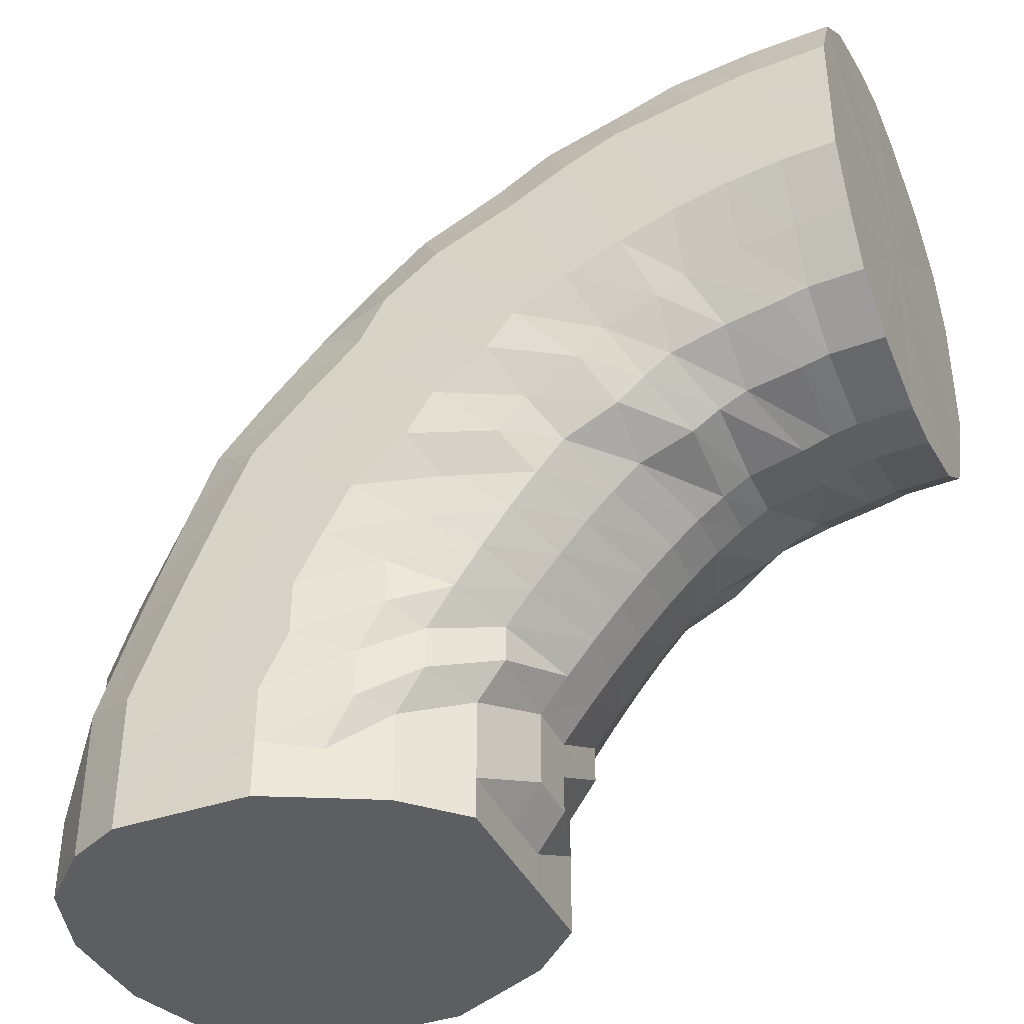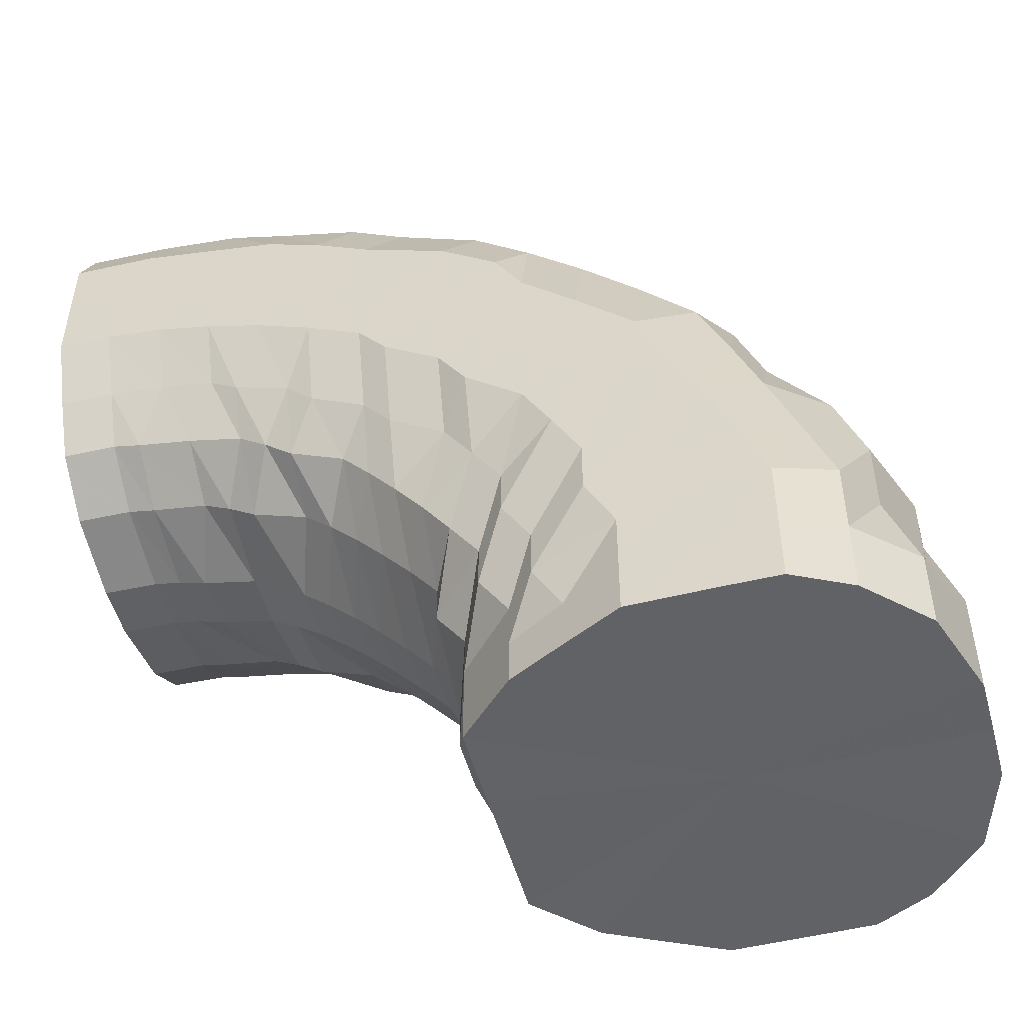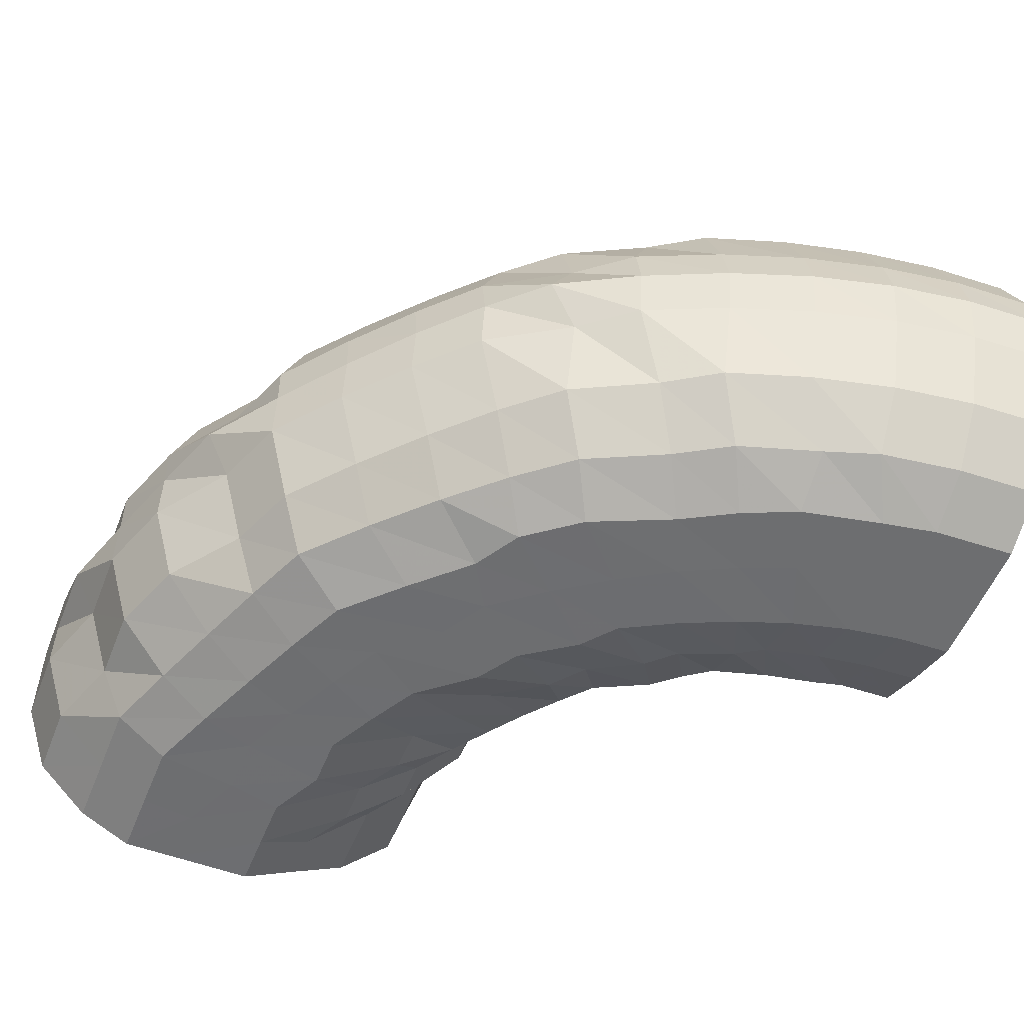
<metadata>
{"format":"obj","ext":"obj","renderer":"f3d","projection":"perspective","resolution":1024,"background":"white","views":[{"elev":-39.1,"azim":23.4,"up":"+Z"},{"elev":-50.7,"azim":-164.9,"up":"+Z"},{"elev":-54.2,"azim":-21.6,"up":"+Y"}]}
</metadata>
<code>
o 24440
v 2208 1880 17.32
v 2208 1880 17.32
v 2208 1880 17.31
v 2208 1880 17.31
v 2208 1880 17.3
v 2208 1880 17.31
v 2208 1880 17.3
v 2208 1880 17.29
v 2208 1880 17.3
v 2208 1880 17.31
v 2208 1880 17.31
v 2208 1880 17.3
v 2208 1880 17.31
v 2208 1880 17.3
v 2208 1880 17.31
v 2208 1880 17.32
v 2208 1880 17.31
v 2208 1880 17.3
v 2208 1880 17.3
v 2208 1880 17.29
v 2208 1880 17.3
v 2208 1880 17.31
v 2208 1880 17.3
v 2208 1880 17.28
v 2208 1880 17.27
v 2208 1880 17.29
v 2208 1880 17.3
v 2208 1880 17.29
v 2208 1880 17.26
v 2208 1880 17.25
v 2208 1880 17.26
v 2208 1880 17.29
v 2208 1880 17.26
v 2208 1880 17.24
v 2208 1880 17.23
v 2208 1880 17.24
v 2208 1880 17.26
v 2208 1880 17.24
v 2208 1880 17.21
v 2208 1880 17.21
v 2208 1880 17.21
v 2208 1880 17.24
v 2208 1880 17.22
v 2208 1880 17.19
v 2208 1880 17.18
v 2208 1880 17.19
v 2208 1880 17.22
v 2208 1880 17.19
v 2208 1880 17.17
v 2208 1880 17.17
v 2208 1880 17.17
v 2208 1880 17.19
v 2208 1880 17.17
v 2208 1880 17.16
v 2208 1880 17.15
v 2208 1880 17.16
v 2208 1880 17.17
v 2208 1880 17.16
v 2208 1880 17.15
v 2208 1880 17.14
v 2208 1880 17.15
v 2208 1880 17.16
v 2208 1880 17.15
v 2208 1880 17.15
v 2208 1880 17.14
v 2208 1880 17.15
v 2208 1880 17.15
v 2208 1880 17.15
v 2208 1880 17.16
v 2208 1880 17.15
v 2208 1880 17.16
v 2208 1880 17.15
v 2208 1880 17.16
v 2208 1880 17.17
v 2208 1880 17.17
v 2208 1880 17.17
v 2208 1880 17.16
v 2208 1880 17.17
v 2208 1880 17.19
v 2208 1880 17.18
v 2208 1880 17.19
v 2208 1880 17.17
v 2208 1880 17.19
v 2208 1880 17.21
v 2208 1880 17.21
v 2208 1880 17.21
v 2208 1880 17.19
v 2208 1880 17.22
v 2208 1880 17.24
v 2208 1880 17.23
v 2208 1880 17.24
v 2208 1880 17.22
v 2208 1880 17.24
v 2208 1880 17.26
v 2208 1880 17.25
v 2208 1880 17.26
v 2208 1880 17.24
v 2208 1880 17.26
v 2208 1880 17.29
v 2208 1880 17.26
v 2208 1880 17.29
v 2208 1880 17.28
v 2208 1880 17.27
v 2208 1880 17.29
v 2208 1880 17.3
v 2208 1880 17.29
v 2208 1880 17.29
v 2208 1880 17.28
v 2208 1880 17.27
v 2207 1880 17.28
v 2208 1880 17.29
v 2207 1880 17.28
v 2207 1880 17.28
v 2208 1880 17.28
v 2207 1880 17.27
v 2208 1880 17.27
v 2208 1880 17.25
v 2208 1880 17.25
v 2208 1880 17.23
v 2208 1880 17.22
v 2208 1880 17.21
v 2208 1880 17.2
v 2208 1880 17.19
v 2208 1880 17.18
v 2208 1880 17.17
v 2208 1880 17.16
v 2208 1880 17.15
v 2208 1880 17.15
v 2208 1880 17.14
v 2208 1880 17.14
v 2208 1880 17.13
v 2208 1880 17.14
v 2208 1880 17.13
v 2208 1880 17.15
v 2208 1880 17.14
v 2208 1880 17.16
v 2208 1880 17.15
v 2208 1880 17.18
v 2208 1880 17.17
v 2208 1880 17.2
v 2208 1880 17.19
v 2208 1880 17.22
v 2208 1880 17.21
v 2208 1880 17.25
v 2208 1880 17.23
v 2208 1880 17.25
v 2207 1880 17.27
v 2207 1880 17.25
v 2207 1880 17.26
v 2207 1880 17.24
v 2207 1880 17.22
v 2207 1880 17.24
v 2207 1880 17.27
v 2207 1880 17.24
v 2207 1880 17.25
v 2207 1880 17.26
v 2207 1880 17.24
v 2207 1880 17.25
v 2207 1880 17.24
v 2207 1880 17.24
v 2207 1880 17.22
v 2207 1880 17.22
v 2207 1880 17.21
v 2208 1880 17.2
v 2207 1880 17.19
v 2208 1880 17.18
v 2208 1880 17.17
v 2208 1880 17.16
v 2208 1880 17.15
v 2208 1880 17.14
v 2208 1880 17.13
v 2208 1880 17.13
v 2208 1880 17.12
v 2208 1880 17.13
v 2208 1880 17.12
v 2208 1880 17.13
v 2208 1880 17.12
v 2208 1880 17.13
v 2208 1880 17.12
v 2208 1880 17.14
v 2208 1880 17.13
v 2208 1880 17.16
v 2208 1880 17.15
v 2208 1880 17.18
v 2208 1880 17.17
v 2208 1880 17.2
v 2207 1880 17.19
v 2207 1880 17.21
v 2207 1880 17.22
v 2207 1880 17.2
v 2207 1880 17.22
v 2207 1880 17.19
v 2207 1880 17.17
v 2207 1880 17.18
v 2207 1880 17.22
v 2207 1880 17.19
v 2207 1880 17.2
v 2207 1880 17.23
v 2207 1880 17.2
v 2207 1880 17.22
v 2207 1880 17.2
v 2207 1880 17.22
v 2207 1880 17.19
v 2207 1880 17.2
v 2207 1880 17.18
v 2207 1880 17.19
v 2207 1880 17.17
v 2207 1880 17.17
v 2207 1880 17.15
v 2207 1880 17.15
v 2207 1880 17.14
v 2208 1880 17.14
v 2207 1880 17.12
v 2208 1880 17.12
v 2208 1880 17.11
v 2208 1880 17.11
v 2208 1880 17.1
v 2208 1880 17.11
v 2208 1880 17.1
v 2208 1880 17.11
v 2208 1880 17.1
v 2208 1880 17.11
v 2208 1880 17.1
v 2208 1880 17.12
v 2208 1880 17.11
v 2208 1880 17.14
v 2207 1880 17.12
v 2207 1880 17.15
v 2207 1880 17.14
v 2207 1880 17.15
v 2207 1880 17.17
v 2207 1880 17.15
v 2207 1880 17.16
v 2207 1880 17.14
v 2207 1880 17.12
v 2207 1880 17.13
v 2207 1880 17.17
v 2207 1880 17.14
v 2207 1880 17.15
v 2207 1880 17.18
v 2207 1880 17.15
v 2207 1880 17.18
v 2207 1880 17.15
v 2207 1880 17.18
v 2207 1880 17.15
v 2207 1880 17.17
v 2207 1880 17.15
v 2207 1880 17.16
v 2207 1880 17.14
v 2207 1880 17.15
v 2207 1880 17.13
v 2207 1880 17.14
v 2207 1880 17.12
v 2207 1880 17.12
v 2207 1880 17.1
v 2207 1880 17.11
v 2207 1880 17.09
v 2207 1880 17.1
v 2207 1880 17.08
v 2208 1880 17.09
v 2207 1880 17.08
v 2208 1880 17.09
v 2208 1880 17.07
v 2208 1880 17.09
v 2208 1880 17.07
v 2208 1880 17.09
v 2207 1880 17.08
v 2207 1880 17.1
v 2207 1880 17.08
v 2207 1880 17.11
v 2207 1880 17.09
v 2207 1880 17.1
v 2207 1880 17.12
v 2207 1880 17.1
v 2207 1880 17.1
v 2207 1880 17.09
v 2207 1880 17.08
v 2207 1880 17.07
v 2207 1880 17.11
v 2207 1880 17.08
v 2207 1880 17.09
v 2207 1880 17.12
v 2207 1880 17.09
v 2207 1880 17.12
v 2207 1880 17.09
v 2207 1880 17.12
v 2207 1880 17.1
v 2207 1880 17.12
v 2207 1880 17.09
v 2207 1880 17.12
v 2207 1880 17.09
v 2207 1880 17.11
v 2207 1880 17.09
v 2207 1880 17.1
v 2207 1880 17.08
v 2207 1880 17.1
v 2207 1880 17.07
v 2207 1880 17.09
v 2207 1880 17.07
v 2207 1880 17.08
v 2207 1880 17.06
v 2207 1880 17.07
v 2207 1880 17.05
v 2207 1880 17.06
v 2207 1880 17.05
v 2207 1880 17.06
v 2207 1880 17.05
v 2207 1880 17.06
v 2207 1880 17.05
v 2207 1880 17.06
v 2207 1880 17.05
v 2207 1880 17.07
v 2207 1880 17.05
v 2207 1880 17.06
v 2207 1880 17.07
v 2207 1880 17.05
v 2207 1880 17.05
v 2207 1880 17.04
v 2207 1880 17.04
v 2207 1880 17.03
v 2207 1880 17.06
v 2207 1880 17.03
v 2207 1880 17.01
v 2207 1880 17.03
v 2207 1880 17.01
v 2207 1880 17.06
v 2207 1880 17.03
v 2207 1880 17.01
v 2207 1880 17.06
v 2207 1880 17.03
v 2207 1880 17.01
v 2207 1880 17.07
v 2207 1880 17.04
v 2207 1880 17.01
v 2207 1880 17.07
v 2207 1880 17.04
v 2207 1880 17.01
v 2207 1880 17.07
v 2207 1880 17.04
v 2207 1880 17.01
v 2207 1880 17.06
v 2207 1880 17.03
v 2207 1880 17.01
v 2207 1880 17.06
v 2207 1880 17.03
v 2207 1880 17.01
v 2207 1880 17.06
v 2207 1880 17.03
v 2207 1880 17.01
v 2207 1880 17.05
v 2207 1880 17.03
v 2207 1880 17.01
v 2207 1880 17.05
v 2207 1880 17.03
v 2207 1880 17.01
v 2207 1880 17.04
v 2207 1880 17.02
v 2207 1880 17.01
v 2207 1880 17.04
v 2207 1880 17.02
v 2207 1880 17.01
v 2207 1880 17.03
v 2207 1880 17.02
v 2207 1880 17.01
v 2207 1880 17.03
v 2207 1880 17.02
v 2207 1880 17.01
v 2207 1880 17.03
v 2207 1880 17.02
v 2207 1880 17.01
v 2207 1880 17.03
v 2207 1880 17.02
v 2207 1880 17.01
v 2207 1880 17.02
v 2207 1880 17.01
v 2207 1880 17.02
v 2207 1880 17.01
v 2207 1880 17.01
v 2207 1880 17.01
v 2207 1880 17.01
v 2207 1880 17.01
v 2207 1880 17.01
v 2207 1880 17.01
v 2207 1880 17.01
v 2207 1880 17.01
v 2207 1880 17.01
v 2207 1880 17.01
v 2207 1880 17.01
v 2207 1880 17.01
v 2207 1880 17.01
v 2207 1880 17.01
v 2207 1880 17.01
v 2207 1880 17.01
v 2207 1880 17.01
v 2207 1880 17.01
v 2207 1880 17.01
v 2207 1880 17.01
v 2207 1880 17.01
v 2207 1880 17.01
v 2207 1880 17.01
v 2208 1880 17.32
v 2208 1880 17.31
v 2208 1880 17.23
v 2208 1880 17.3
v 2208 1880 17.31
v 2208 1880 17.29
v 2208 1880 17.3
v 2208 1880 17.26
v 2208 1880 17.29
v 2208 1880 17.24
v 2208 1880 17.26
v 2208 1880 17.22
v 2208 1880 17.24
v 2208 1880 17.19
v 2208 1880 17.22
v 2208 1880 17.17
v 2208 1880 17.19
v 2208 1880 17.17
v 2208 1880 17.16
v 2208 1880 17.16
v 2208 1880 17.15
v 2208 1880 17.15
f 1 2 3
f 3 4 5
f 2 4 6
f 5 7 8
f 4 7 9
f 2 10 4
f 4 11 7
f 10 11 4
f 11 12 7
f 13 10 2
f 10 14 11
f 15 13 2
f 15 2 16
f 17 15 1
f 13 18 10
f 18 14 10
f 19 13 15
f 20 18 13
f 19 20 13
f 21 19 15
f 21 15 22
f 23 21 17
f 24 19 21
f 25 20 19
f 24 25 19
f 26 24 21
f 26 21 27
f 28 26 23
f 29 24 26
f 30 25 24
f 29 30 24
f 31 29 26
f 31 26 32
f 33 31 28
f 34 29 31
f 35 30 29
f 34 35 29
f 36 34 31
f 36 31 37
f 38 36 33
f 39 34 36
f 40 35 34
f 39 40 34
f 41 39 36
f 41 36 42
f 43 41 38
f 44 39 41
f 45 40 39
f 44 45 39
f 46 44 41
f 46 41 47
f 48 46 43
f 49 44 46
f 50 45 44
f 49 50 44
f 51 49 46
f 51 46 52
f 53 51 48
f 54 49 51
f 55 50 49
f 54 55 49
f 56 54 51
f 56 51 57
f 58 56 53
f 59 54 56
f 60 55 54
f 59 60 54
f 61 59 56
f 61 56 62
f 63 61 58
f 64 59 61
f 65 60 59
f 64 65 59
f 66 64 61
f 66 61 67
f 68 66 63
f 69 64 66
f 70 65 64
f 69 70 64
f 71 69 66
f 71 66 72
f 73 71 68
f 74 69 71
f 75 70 69
f 74 75 69
f 76 74 71
f 76 71 77
f 78 76 73
f 79 74 76
f 80 75 74
f 79 80 74
f 81 79 76
f 81 76 82
f 83 81 78
f 84 79 81
f 85 80 79
f 84 85 79
f 86 84 81
f 86 81 87
f 88 86 83
f 89 84 86
f 90 85 84
f 89 90 84
f 91 89 86
f 91 86 92
f 93 91 88
f 94 89 91
f 95 90 89
f 94 95 89
f 96 94 91
f 96 91 97
f 98 96 93
f 8 99 98
f 99 96 100
f 7 99 101
f 7 12 99
f 99 102 96
f 12 102 99
f 102 94 96
f 102 103 94
f 103 95 94
f 12 104 102
f 104 103 102
f 105 104 12
f 11 105 12
f 14 105 11
f 105 106 104
f 14 107 105
f 107 106 105
f 104 108 103
f 106 108 104
f 108 109 103
f 103 109 95
f 106 110 108
f 111 107 14
f 18 111 14
f 107 112 106
f 112 110 106
f 111 113 107
f 113 112 107
f 114 111 18
f 20 114 18
f 115 113 111
f 114 115 111
f 116 114 20
f 25 116 20
f 117 115 114
f 116 117 114
f 118 116 25
f 30 118 25
f 119 117 116
f 118 119 116
f 120 118 30
f 35 120 30
f 121 119 118
f 120 121 118
f 122 120 35
f 40 122 35
f 123 121 120
f 122 123 120
f 124 122 40
f 45 124 40
f 125 123 122
f 124 125 122
f 126 124 45
f 50 126 45
f 127 125 124
f 126 127 124
f 128 126 50
f 55 128 50
f 129 127 126
f 128 129 126
f 130 128 55
f 60 130 55
f 131 129 128
f 130 131 128
f 132 130 60
f 65 132 60
f 133 131 130
f 132 133 130
f 134 132 65
f 70 134 65
f 135 133 132
f 134 135 132
f 136 134 70
f 75 136 70
f 137 135 134
f 136 137 134
f 138 136 75
f 80 138 75
f 139 137 136
f 138 139 136
f 140 138 80
f 85 140 80
f 141 139 138
f 140 141 138
f 142 140 85
f 90 142 85
f 143 141 140
f 142 143 140
f 144 142 90
f 95 144 90
f 109 144 95
f 144 145 142
f 145 143 142
f 109 146 144
f 146 145 144
f 147 146 109
f 108 147 109
f 110 147 108
f 147 148 146
f 110 149 147
f 149 148 147
f 146 150 145
f 148 150 146
f 150 151 145
f 145 151 143
f 148 152 150
f 153 149 110
f 112 153 110
f 149 154 148
f 154 152 148
f 153 155 149
f 155 154 149
f 156 153 112
f 113 156 112
f 157 155 153
f 156 157 153
f 158 156 113
f 115 158 113
f 159 157 156
f 158 159 156
f 160 158 115
f 117 160 115
f 161 159 158
f 160 161 158
f 162 160 117
f 119 162 117
f 163 161 160
f 162 163 160
f 164 162 119
f 121 164 119
f 165 163 162
f 164 165 162
f 166 164 121
f 123 166 121
f 167 165 164
f 166 167 164
f 168 166 123
f 125 168 123
f 169 167 166
f 168 169 166
f 170 168 125
f 127 170 125
f 171 169 168
f 170 171 168
f 172 170 127
f 129 172 127
f 173 171 170
f 172 173 170
f 174 172 129
f 131 174 129
f 175 173 172
f 174 175 172
f 176 174 131
f 133 176 131
f 177 175 174
f 176 177 174
f 178 176 133
f 135 178 133
f 179 177 176
f 178 179 176
f 180 178 135
f 137 180 135
f 181 179 178
f 180 181 178
f 182 180 137
f 139 182 137
f 183 181 180
f 182 183 180
f 184 182 139
f 141 184 139
f 185 183 182
f 184 185 182
f 186 184 141
f 143 186 141
f 151 186 143
f 186 187 184
f 187 185 184
f 151 188 186
f 188 187 186
f 189 188 151
f 150 189 151
f 152 189 150
f 189 190 188
f 152 191 189
f 191 190 189
f 188 192 187
f 190 192 188
f 192 193 187
f 187 193 185
f 190 194 192
f 195 191 152
f 154 195 152
f 191 196 190
f 196 194 190
f 195 197 191
f 197 196 191
f 198 195 154
f 155 198 154
f 199 197 195
f 198 199 195
f 200 198 155
f 157 200 155
f 201 199 198
f 200 201 198
f 202 200 157
f 159 202 157
f 203 201 200
f 202 203 200
f 204 202 159
f 161 204 159
f 205 203 202
f 204 205 202
f 206 204 161
f 163 206 161
f 207 205 204
f 206 207 204
f 208 206 163
f 165 208 163
f 209 207 206
f 208 209 206
f 210 208 165
f 167 210 165
f 211 209 208
f 210 211 208
f 212 210 167
f 169 212 167
f 213 211 210
f 212 213 210
f 214 212 169
f 171 214 169
f 215 213 212
f 214 215 212
f 216 214 171
f 173 216 171
f 217 215 214
f 216 217 214
f 218 216 173
f 175 218 173
f 219 217 216
f 218 219 216
f 220 218 175
f 177 220 175
f 221 219 218
f 220 221 218
f 222 220 177
f 179 222 177
f 223 221 220
f 222 223 220
f 224 222 179
f 181 224 179
f 225 223 222
f 224 225 222
f 226 224 181
f 183 226 181
f 227 225 224
f 226 227 224
f 228 226 183
f 185 228 183
f 193 228 185
f 228 229 226
f 229 227 226
f 193 230 228
f 230 229 228
f 231 230 193
f 192 231 193
f 194 231 192
f 231 232 230
f 194 233 231
f 233 232 231
f 230 234 229
f 232 234 230
f 234 235 229
f 229 235 227
f 232 236 234
f 237 233 194
f 196 237 194
f 233 238 232
f 238 236 232
f 237 239 233
f 239 238 233
f 240 237 196
f 197 240 196
f 241 239 237
f 240 241 237
f 242 240 197
f 199 242 197
f 243 241 240
f 242 243 240
f 244 242 199
f 201 244 199
f 245 243 242
f 244 245 242
f 246 244 201
f 203 246 201
f 247 245 244
f 246 247 244
f 248 246 203
f 205 248 203
f 249 247 246
f 248 249 246
f 250 248 205
f 207 250 205
f 251 249 248
f 250 251 248
f 252 250 207
f 209 252 207
f 253 251 250
f 252 253 250
f 254 252 209
f 211 254 209
f 255 253 252
f 254 255 252
f 256 254 211
f 213 256 211
f 257 255 254
f 256 257 254
f 258 256 213
f 215 258 213
f 259 257 256
f 258 259 256
f 260 258 215
f 217 260 215
f 261 259 258
f 260 261 258
f 262 260 217
f 219 262 217
f 263 261 260
f 262 263 260
f 264 262 219
f 221 264 219
f 265 263 262
f 264 265 262
f 266 264 221
f 223 266 221
f 267 265 264
f 266 267 264
f 268 266 223
f 225 268 223
f 269 267 266
f 268 269 266
f 270 268 225
f 227 270 225
f 235 270 227
f 270 271 268
f 271 269 268
f 235 272 270
f 272 271 270
f 273 272 235
f 234 273 235
f 236 273 234
f 273 274 272
f 236 275 273
f 275 274 273
f 272 276 271
f 274 276 272
f 276 277 271
f 271 277 269
f 274 278 276
f 279 275 236
f 238 279 236
f 275 280 274
f 280 278 274
f 279 281 275
f 281 280 275
f 282 279 238
f 239 282 238
f 283 281 279
f 282 283 279
f 284 282 239
f 241 284 239
f 285 283 282
f 284 285 282
f 286 284 241
f 243 286 241
f 287 285 284
f 286 287 284
f 288 286 243
f 245 288 243
f 289 287 286
f 288 289 286
f 290 288 245
f 247 290 245
f 291 289 288
f 290 291 288
f 292 290 247
f 249 292 247
f 293 291 290
f 292 293 290
f 294 292 249
f 251 294 249
f 295 293 292
f 294 295 292
f 296 294 251
f 253 296 251
f 297 295 294
f 296 297 294
f 298 296 253
f 255 298 253
f 299 297 296
f 298 299 296
f 300 298 255
f 257 300 255
f 301 299 298
f 300 301 298
f 302 300 257
f 259 302 257
f 303 301 300
f 302 303 300
f 304 302 259
f 261 304 259
f 305 303 302
f 304 305 302
f 306 304 261
f 263 306 261
f 307 305 304
f 306 307 304
f 308 306 263
f 265 308 263
f 309 307 306
f 308 309 306
f 310 308 265
f 267 310 265
f 311 309 308
f 310 311 308
f 312 310 267
f 269 312 267
f 277 312 269
f 312 313 310
f 313 311 310
f 277 314 312
f 314 313 312
f 315 314 277
f 276 315 277
f 278 315 276
f 315 316 314
f 278 317 315
f 317 316 315
f 314 318 313
f 316 318 314
f 318 319 313
f 313 319 311
f 316 320 318
f 321 317 278
f 280 321 278
f 317 322 316
f 322 320 316
f 322 323 320
f 324 322 317
f 321 324 317
f 324 325 322
f 326 321 280
f 281 326 280
f 327 324 321
f 326 327 321
f 327 328 324
f 329 326 281
f 283 329 281
f 330 327 326
f 329 330 326
f 330 331 327
f 332 329 283
f 285 332 283
f 333 330 329
f 332 333 329
f 333 334 330
f 335 332 285
f 287 335 285
f 336 333 332
f 335 336 332
f 336 337 333
f 338 335 287
f 289 338 287
f 339 336 335
f 338 339 335
f 339 340 336
f 341 338 289
f 291 341 289
f 342 339 338
f 341 342 338
f 342 343 339
f 344 341 291
f 293 344 291
f 345 342 341
f 344 345 341
f 345 346 342
f 347 344 293
f 295 347 293
f 348 345 344
f 347 348 344
f 348 349 345
f 350 347 295
f 297 350 295
f 351 348 347
f 350 351 347
f 351 352 348
f 353 350 297
f 299 353 297
f 354 351 350
f 353 354 350
f 354 355 351
f 356 353 299
f 301 356 299
f 357 354 353
f 356 357 353
f 357 358 354
f 359 356 301
f 303 359 301
f 360 357 356
f 359 360 356
f 360 361 357
f 362 359 303
f 305 362 303
f 363 360 359
f 362 363 359
f 363 364 360
f 365 362 305
f 307 365 305
f 366 363 362
f 365 366 362
f 366 367 363
f 368 365 307
f 309 368 307
f 369 366 365
f 368 369 365
f 369 370 366
f 371 368 309
f 311 371 309
f 319 371 311
f 371 372 368
f 372 369 368
f 372 373 369
f 374 372 371
f 319 374 371
f 374 375 372
f 376 374 319
f 376 377 374
f 318 376 319
f 320 376 318
f 320 378 376
f 379 380 372
f 381 379 374
f 382 381 376
f 383 382 320
f 381 379 384
f 382 381 384
f 379 380 384
f 383 382 384
f 380 385 369
f 380 385 384
f 386 383 322
f 386 383 384
f 387 386 324
f 387 386 384
f 385 388 366
f 385 388 384
f 389 387 327
f 389 387 384
f 390 389 330
f 390 389 384
f 388 391 363
f 388 391 384
f 392 390 333
f 392 390 384
f 393 392 336
f 393 392 384
f 391 394 360
f 391 394 384
f 395 393 384
f 395 393 339
f 394 396 384
f 394 396 357
f 397 395 384
f 397 395 342
f 396 398 384
f 396 398 354
f 399 397 384
f 399 397 345
f 398 400 384
f 400 399 384
f 398 400 351
f 400 399 348
f 401 402 403
f 402 404 403
f 405 401 403
f 404 406 403
f 407 405 403
f 406 408 403
f 409 407 403
f 408 410 403
f 411 409 403
f 410 412 403
f 413 411 403
f 412 414 403
f 415 413 403
f 414 416 403
f 417 415 403
f 418 417 403
f 416 419 403
f 420 418 403
f 419 421 403
f 422 420 403
f 421 422 403

</code>
